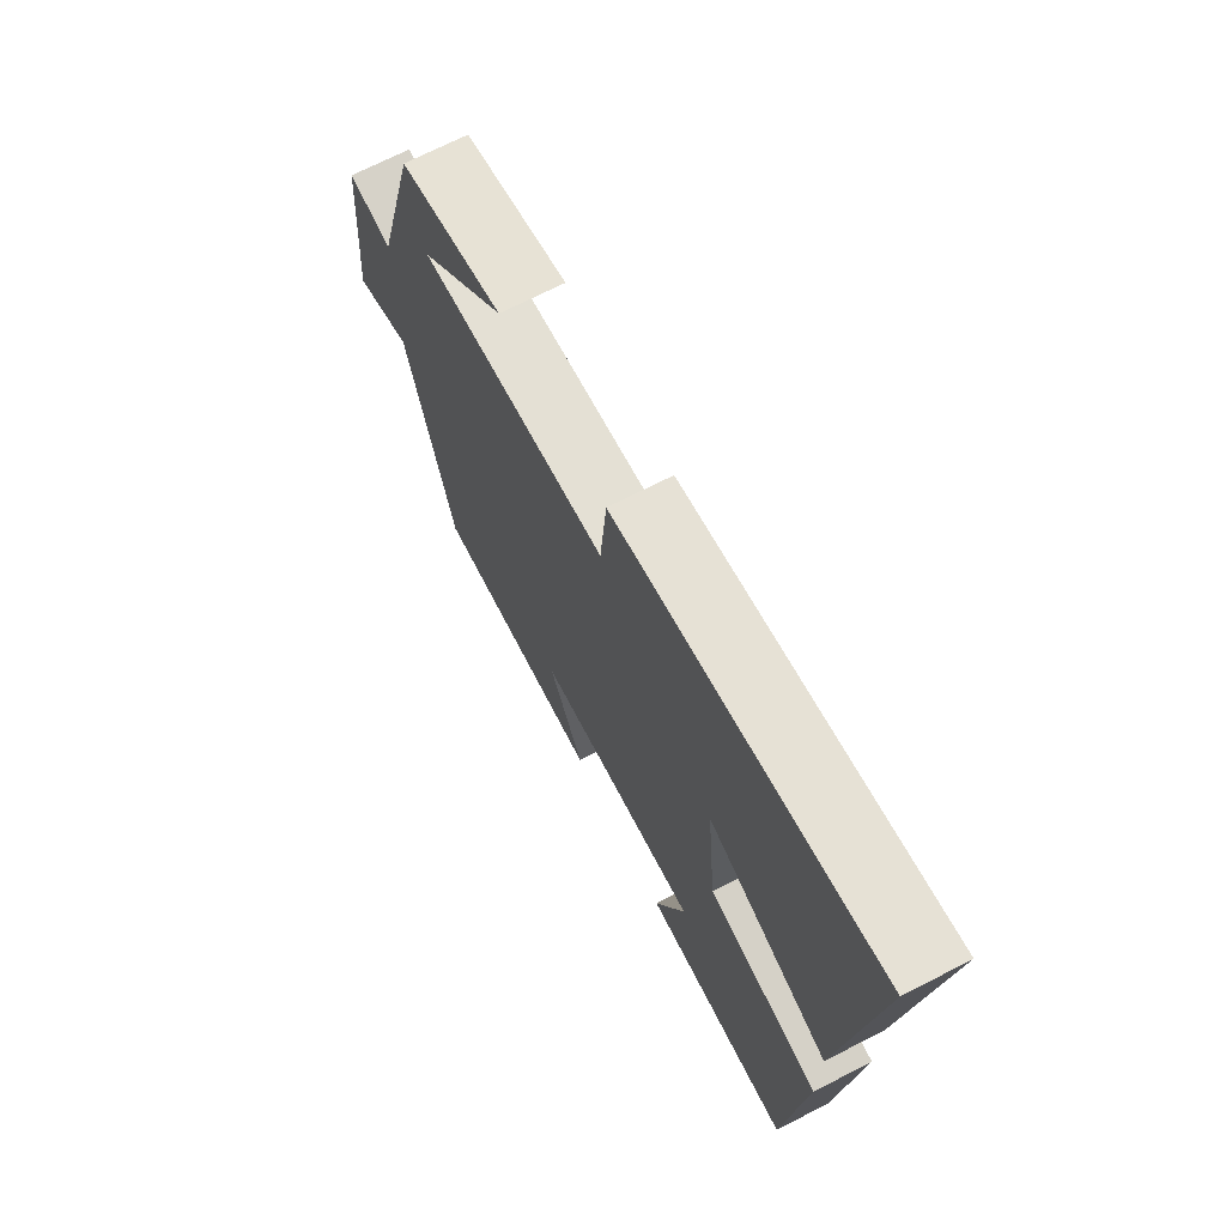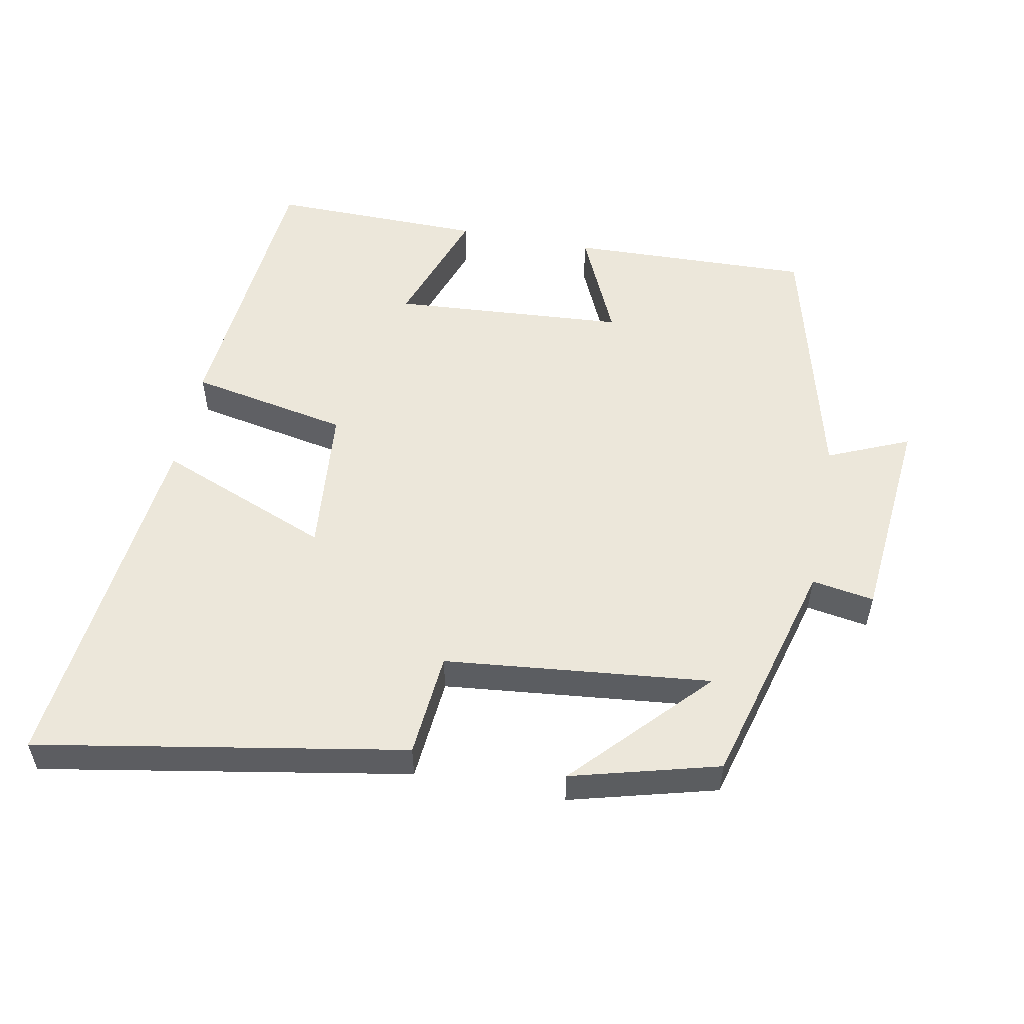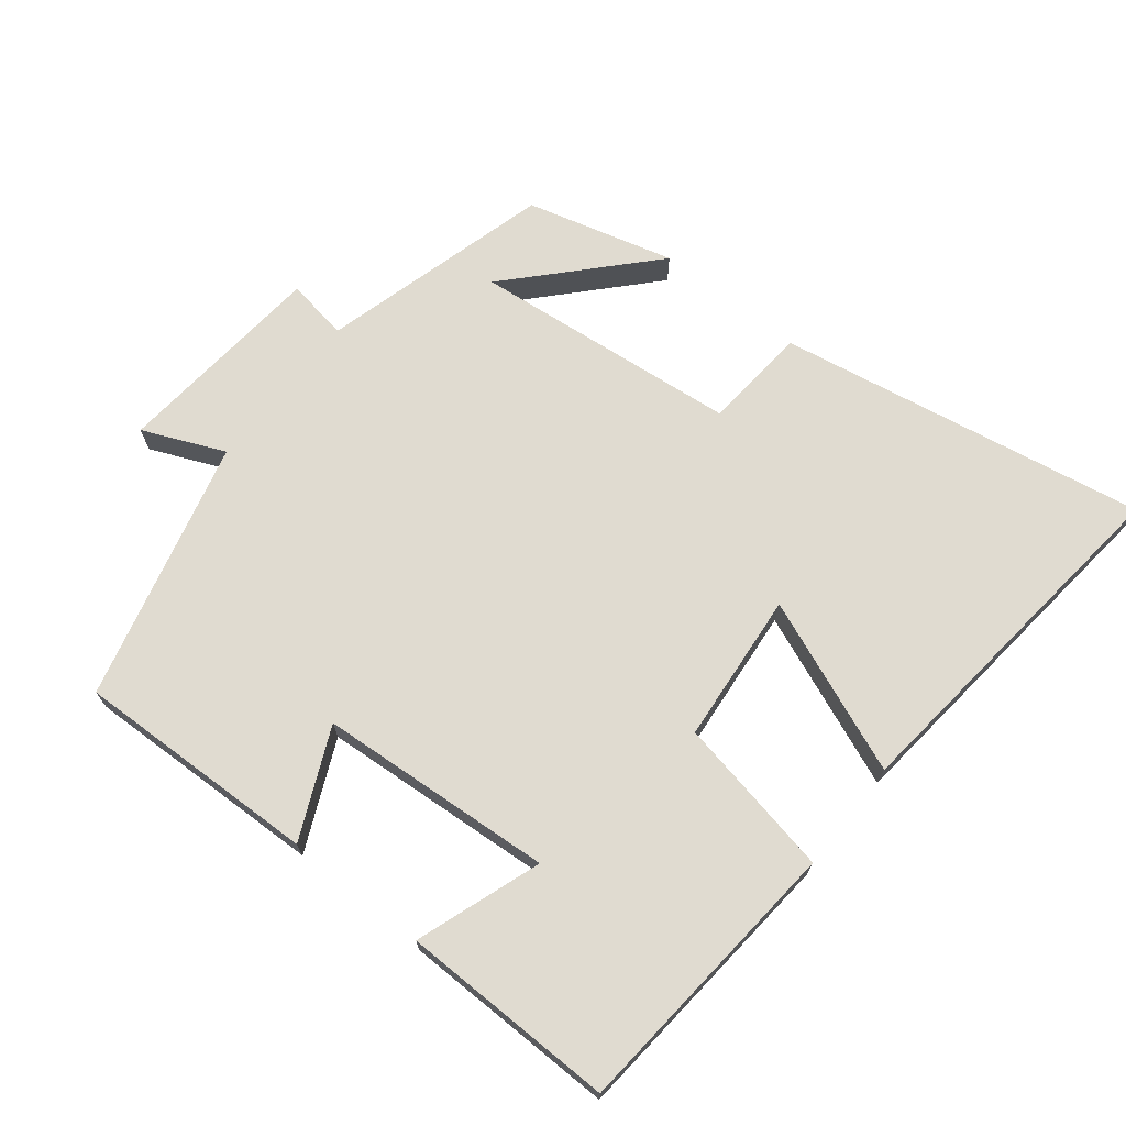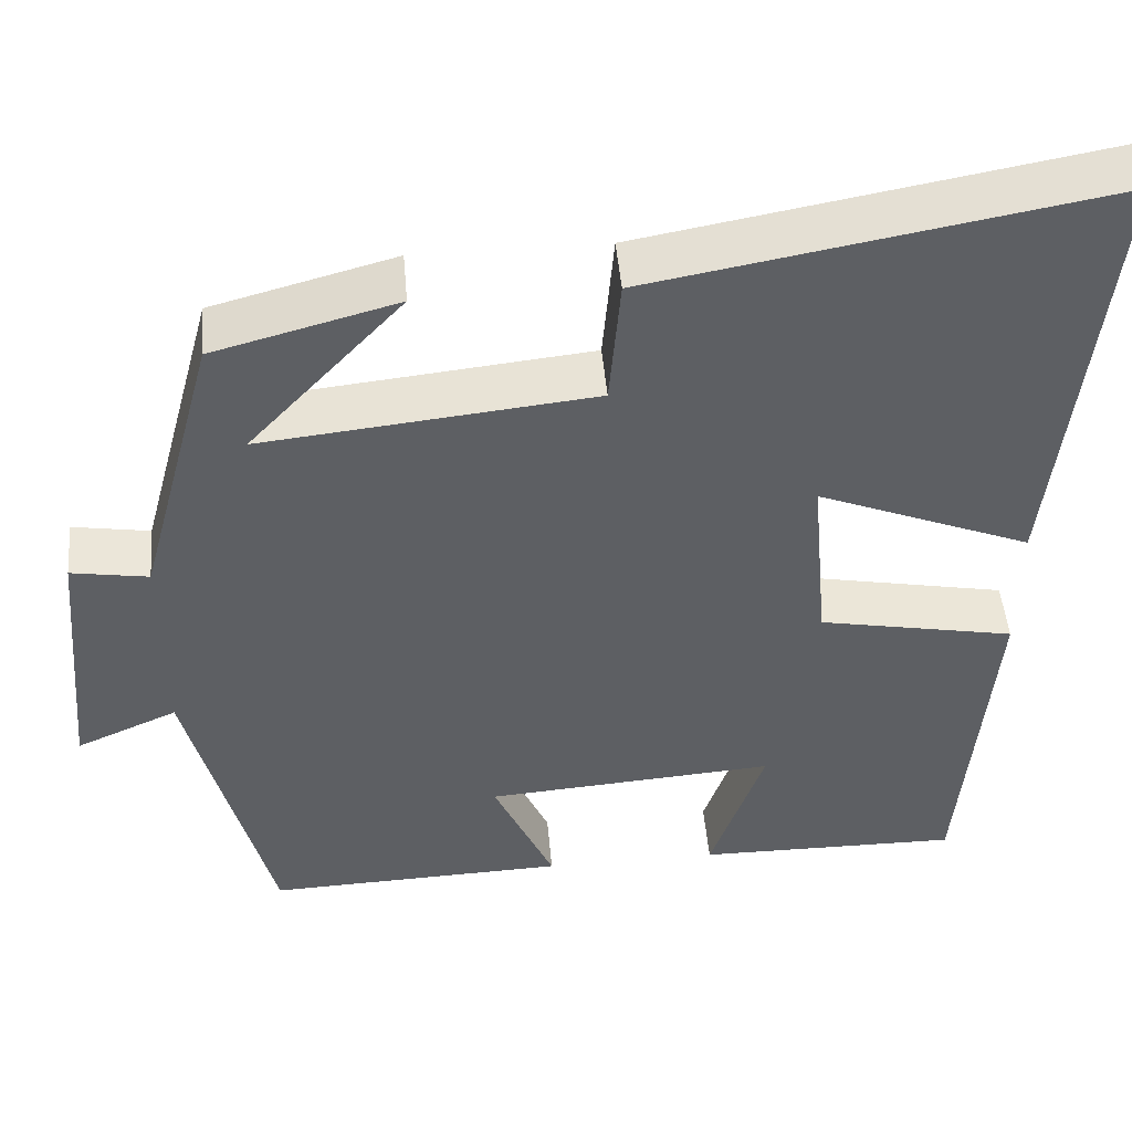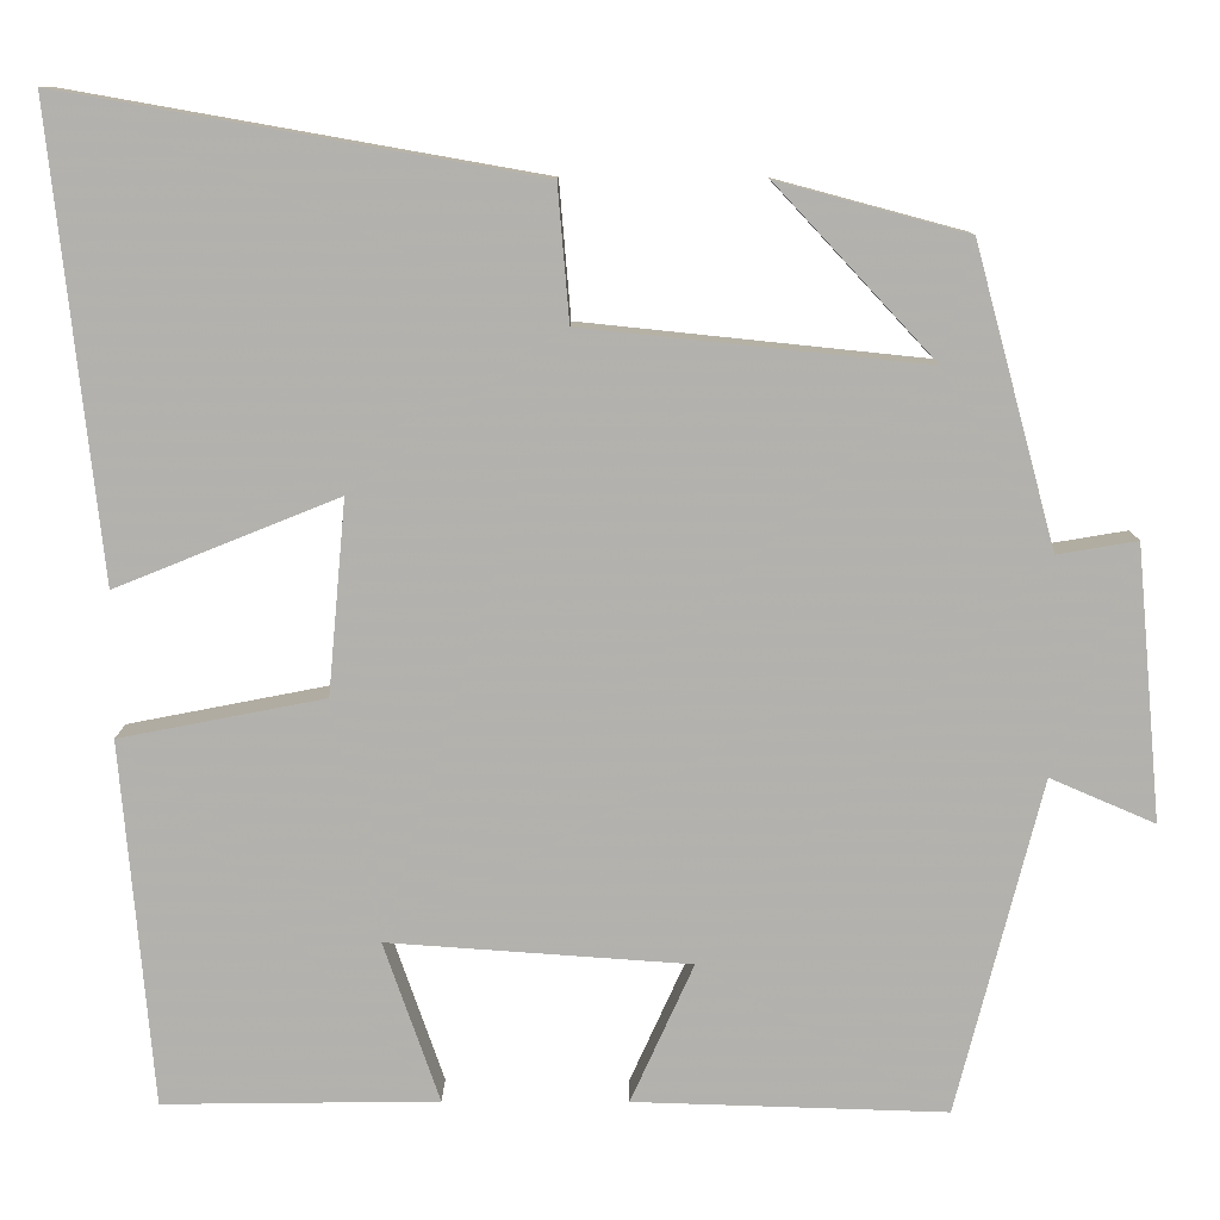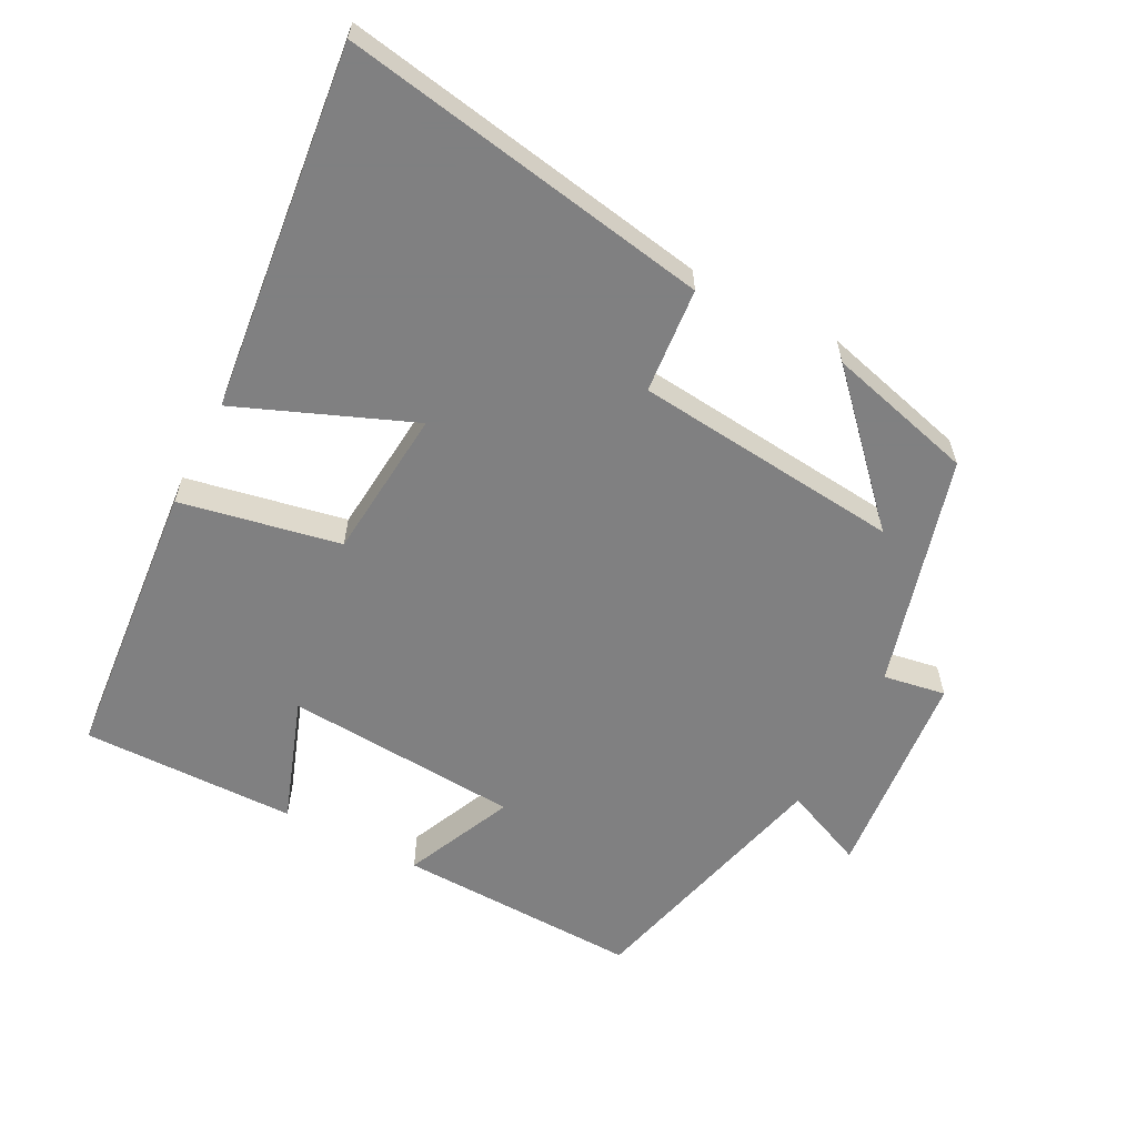
<metadata>
{"format":"obj","ext":"obj","renderer":"f3d","projection":"perspective","resolution":1024,"background":"white","views":[{"elev":70.0,"azim":-117.2,"up":"+Z"},{"elev":53.8,"azim":10.9,"up":"+Y"},{"elev":70.1,"azim":-141.5,"up":"+Y"},{"elev":48.1,"azim":175.0,"up":"+Z"},{"elev":10.6,"azim":0.4,"up":"+Z"},{"elev":-60.0,"azim":-27.4,"up":"+Y"}]}
</metadata>
<code>
v 0.404 0.07 -0.511
v 0.052 0.07 -0.5
v 0.123 0.07 -0.343
v -0.217 0.07 -0.319
v -0.154 0.07 -0.5
v -0.464 0.07 -0.504
v -0.5 0.07 -0.093
v -0.269 0.07 -0.048
v -0.249 0.07 0.17
v -0.5 0.07 0.069
v -0.557 0.07 0.594
v -0.024 0.07 0.5
v -0.011 0.07 0.348
v 0.375 0.07 0.308
v 0.196 0.07 0.5
v 0.409 0.07 0.443
v 0.5 0.07 0.108
v 0.59 0.07 0.123
v 0.618 0.07 -0.185
v 0.5 0.07 -0.134
v 0.404 0 -0.511
v 0.052 0 -0.5
v 0.123 0 -0.343
v -0.217 0 -0.319
v -0.154 0 -0.5
v -0.464 0 -0.504
v -0.5 0 -0.093
v -0.269 0 -0.048
v -0.249 0 0.17
v -0.5 0 0.069
v -0.557 0 0.594
v -0.024 0 0.5
v -0.011 0 0.348
v 0.375 0 0.308
v 0.196 0 0.5
v 0.409 0 0.443
v 0.5 0 0.108
v 0.59 0 0.123
v 0.618 0 -0.185
v 0.5 0 -0.134
f 17 18 19 20
f 1 2 3
f 20 1 3
f 17 20 3
f 14 15 16
f 14 16 17
f 17 3 4
f 14 17 4
f 13 14 4
f 11 12 13
f 10 11 13
f 9 10 13
f 8 9 13 4
f 4 5 6 7
f 4 7 8
f 40 39 38 37
f 23 22 21
f 23 21 40
f 23 40 37
f 36 35 34
f 37 36 34
f 24 23 37
f 24 37 34
f 24 34 33
f 33 32 31
f 33 31 30
f 33 30 29
f 24 33 29 28
f 27 26 25 24
f 28 27 24
f 1 21 22 2
f 2 22 23 3
f 3 23 24 4
f 4 24 25 5
f 5 25 26 6
f 6 26 27 7
f 7 27 28 8
f 8 28 29 9
f 9 29 30 10
f 10 30 31 11
f 11 31 32 12
f 12 32 33 13
f 13 33 34 14
f 14 34 35 15
f 15 35 36 16
f 16 36 37 17
f 17 37 38 18
f 18 38 39 19
f 19 39 40 20
f 20 40 21 1

</code>
